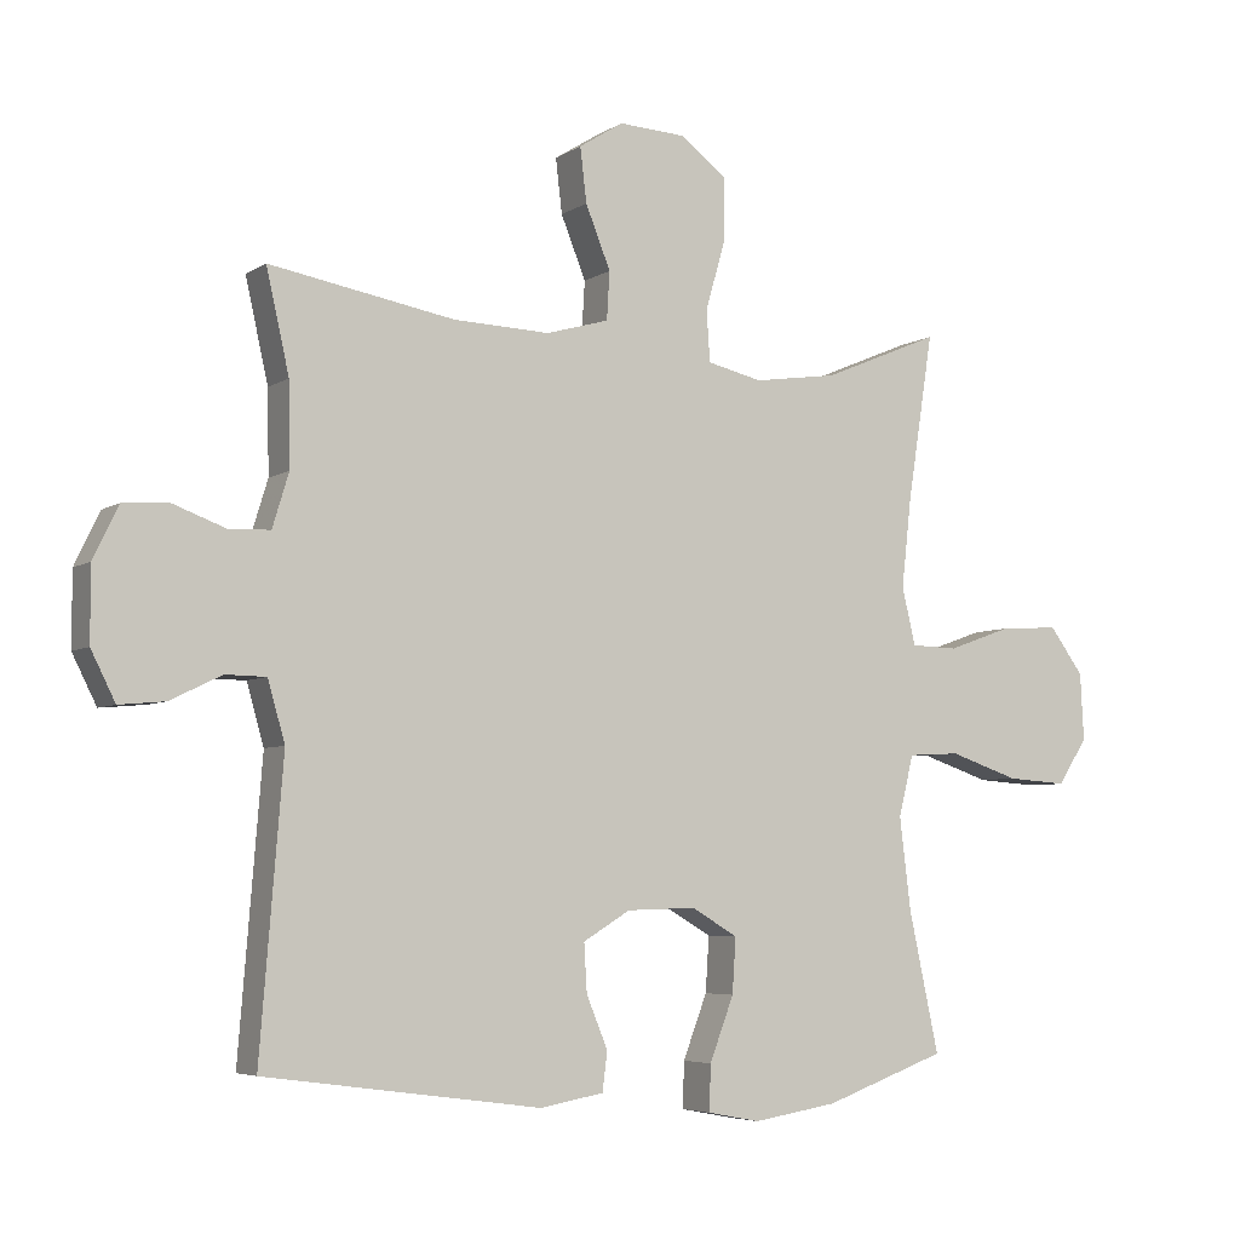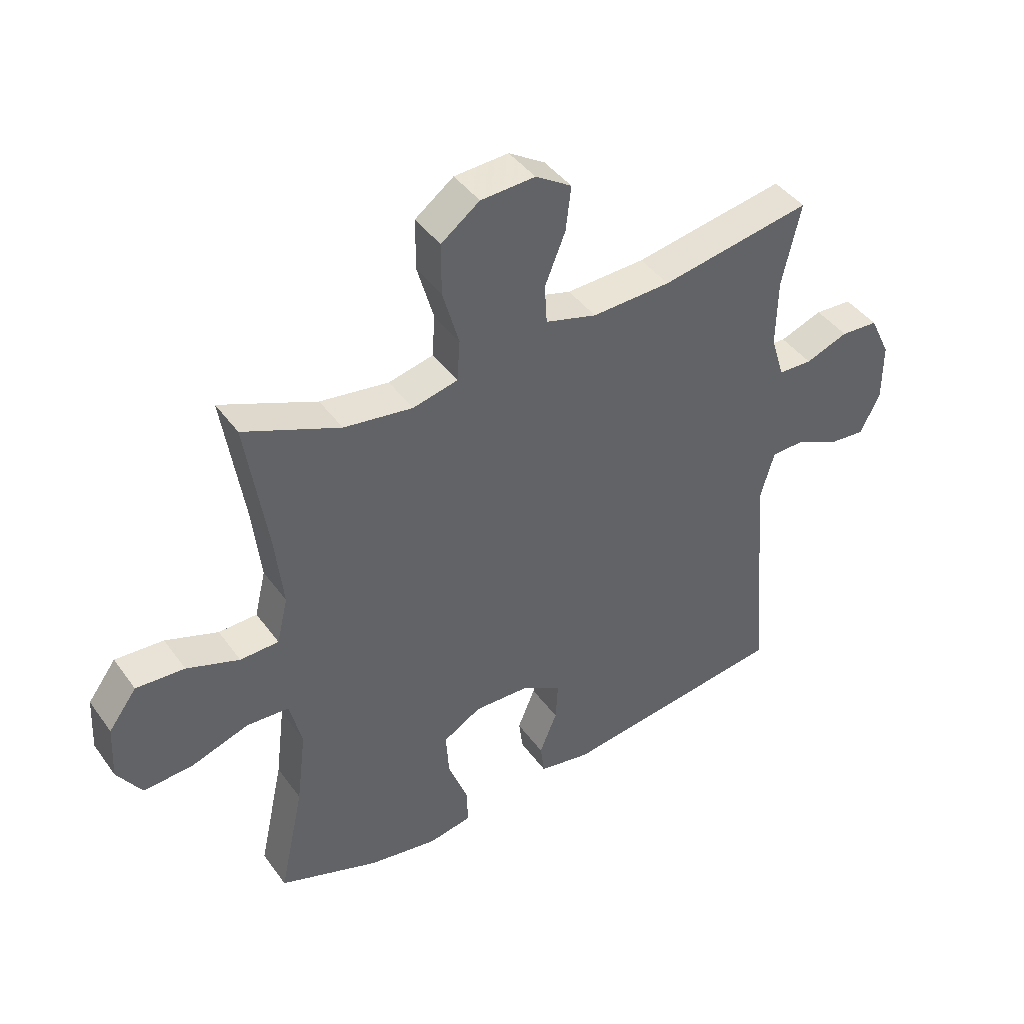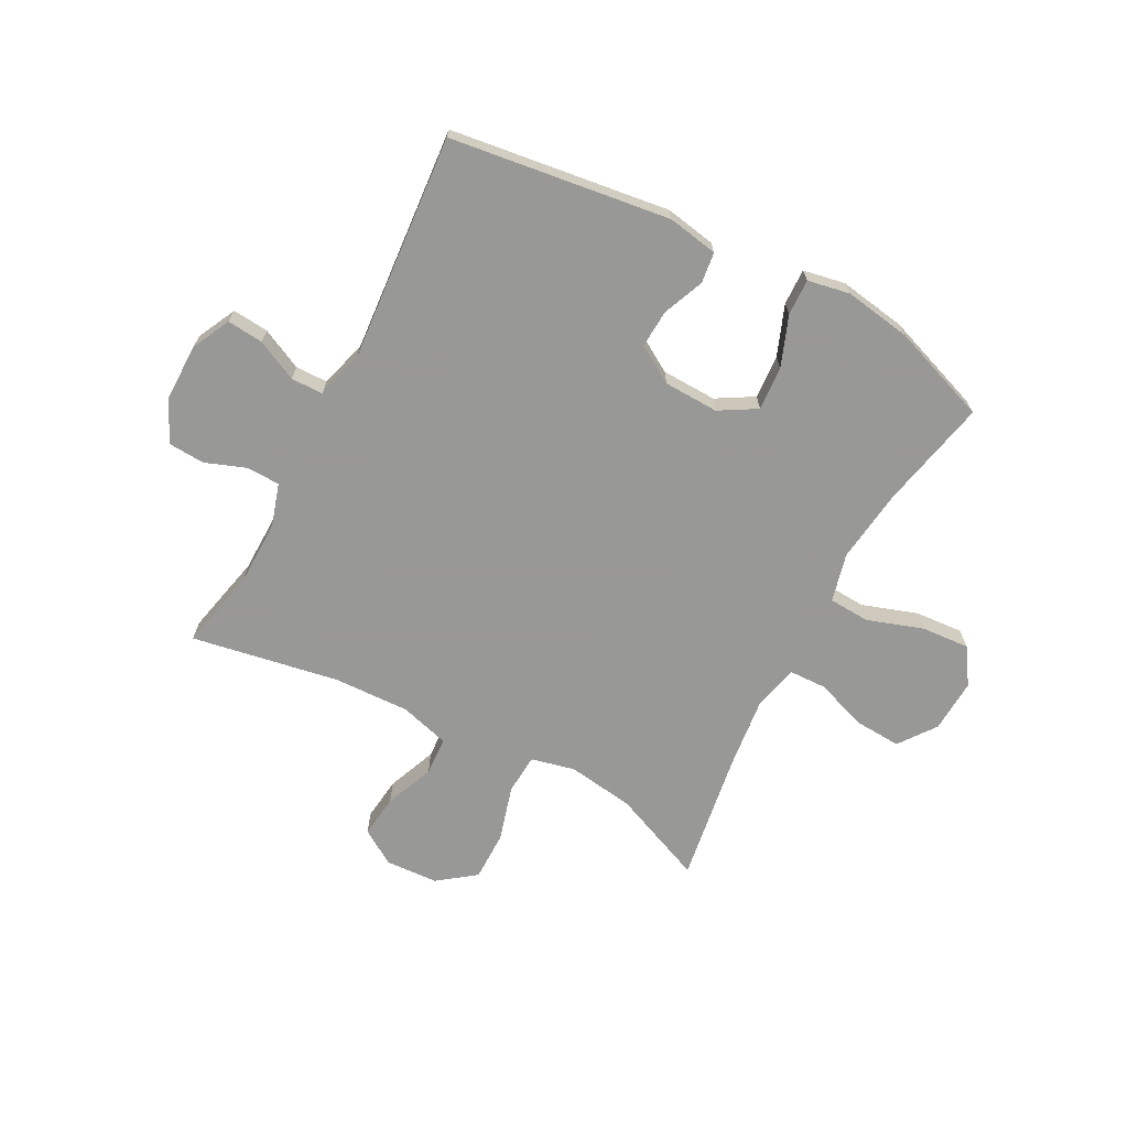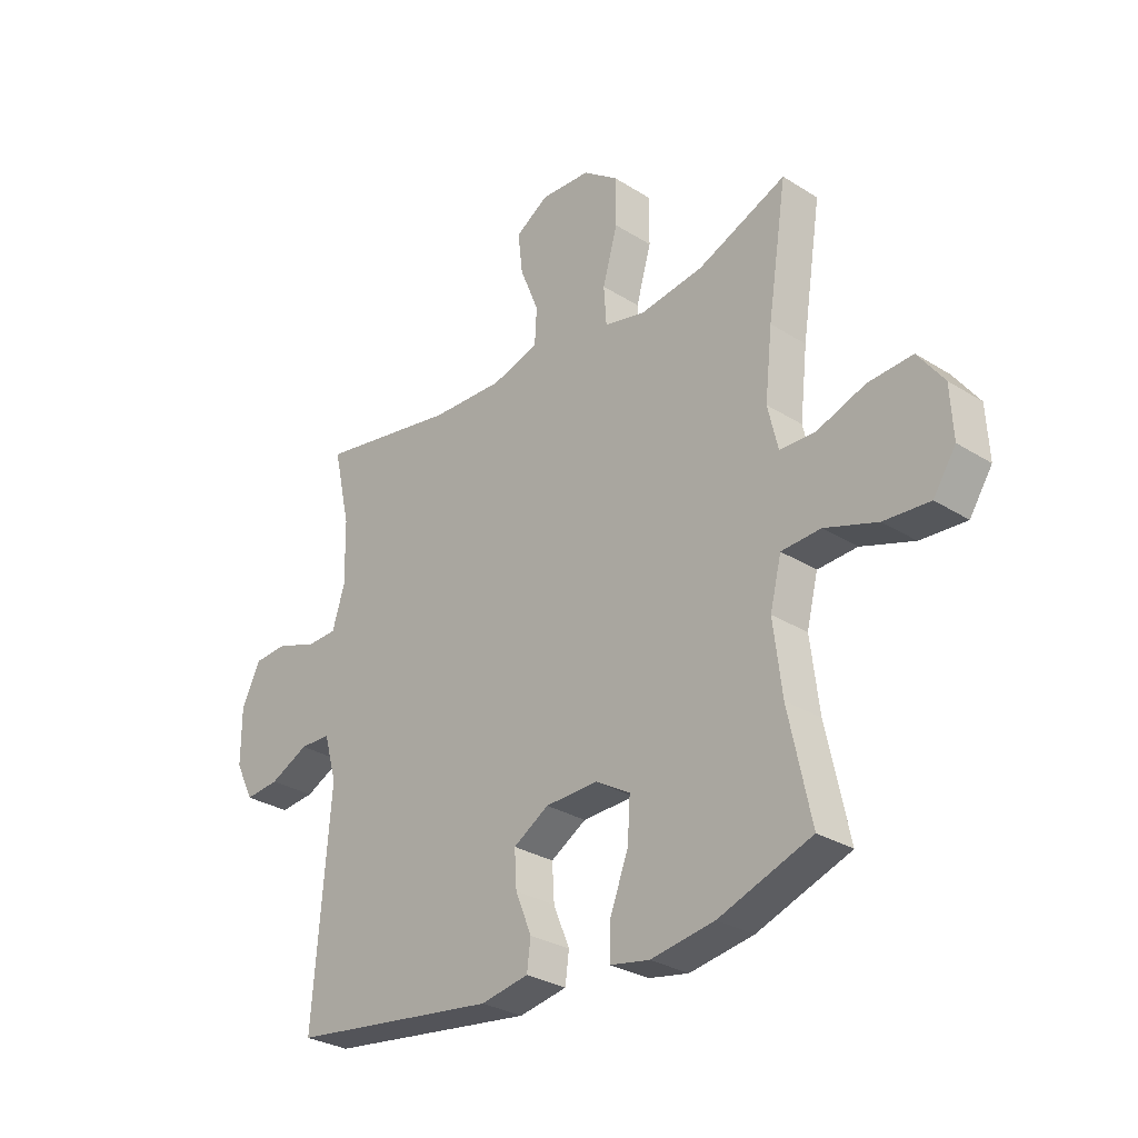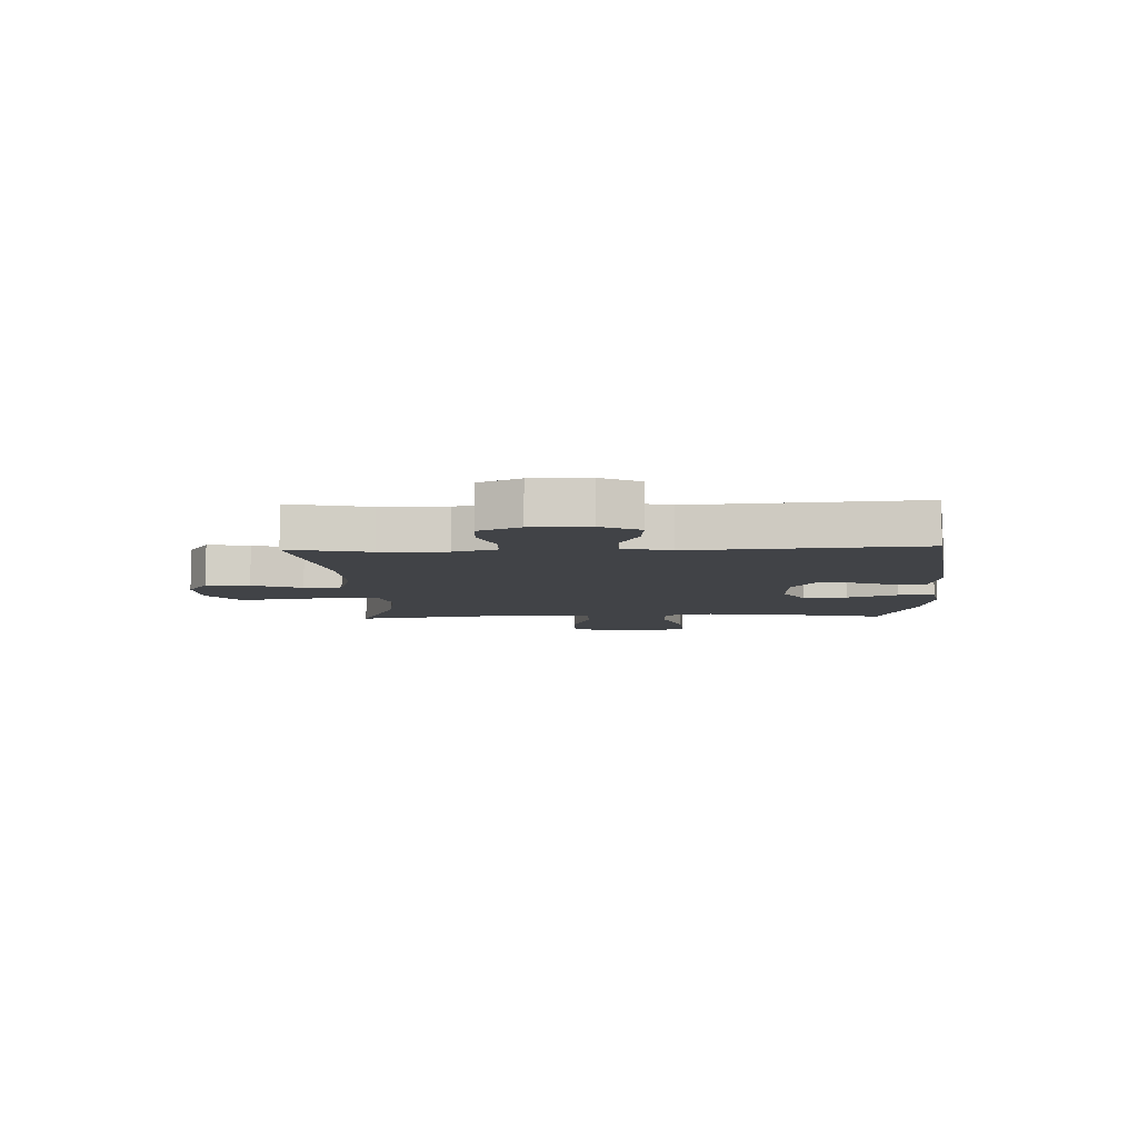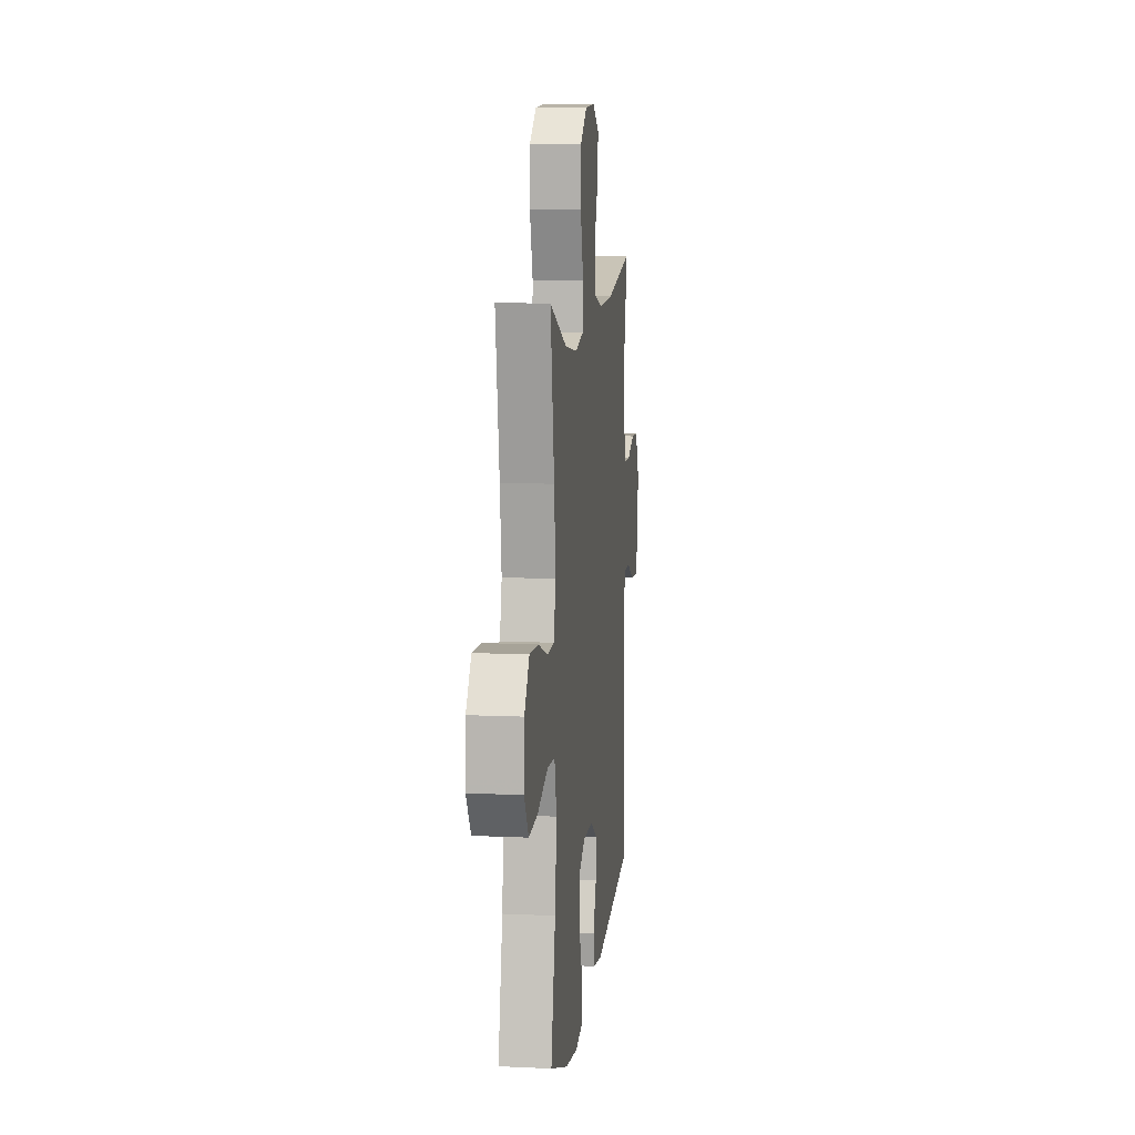
<metadata>
{"format":"obj","ext":"obj","renderer":"f3d","projection":"perspective","resolution":1024,"background":"white","views":[{"elev":-5.3,"azim":151.2,"up":"+Z"},{"elev":42.6,"azim":-33.0,"up":"+Z"},{"elev":-68.5,"azim":152.2,"up":"+Y"},{"elev":-29.5,"azim":-132.8,"up":"+Z"},{"elev":-7.3,"azim":92.3,"up":"+Y"},{"elev":10.1,"azim":-83.3,"up":"+Z"}]}
</metadata>
<code>
v -0.5 0.07 -0.5
v -0.458 0.07 -0.305
v -0.442 0.07 -0.175
v -0.463 0.07 -0.09
v -0.536 0.07 -0.086
v -0.634 0.07 -0.119
v -0.719 0.07 -0.125
v -0.761 0.07 -0.061
v -0.756 0.07 0.033
v -0.708 0.07 0.098
v -0.625 0.07 0.093
v -0.535 0.07 0.061
v -0.469 0.07 0.063
v -0.45 0.07 0.143
v -0.464 0.07 0.268
v -0.5 0.07 0.5
v -0.335 0.07 0.431
v -0.217 0.07 0.414
v -0.14 0.07 0.432
v -0.135 0.07 0.503
v -0.163 0.07 0.601
v -0.163 0.07 0.689
v -0.097 0.07 0.738
v -0.004 0.07 0.743
v 0.058 0.07 0.704
v 0.049 0.07 0.628
v 0.014 0.07 0.541
v 0.018 0.07 0.474
v 0.106 0.07 0.449
v 0.241 0.07 0.454
v 0.5 0.07 0.5
v 0.468 0.07 0.358
v 0.466 0.07 0.242
v 0.489 0.07 0.167
v 0.547 0.07 0.165
v 0.62 0.07 0.192
v 0.684 0.07 0.188
v 0.719 0.07 0.115
v 0.719 0.07 0.013
v 0.685 0.07 -0.055
v 0.621 0.07 -0.049
v 0.549 0.07 -0.014
v 0.492 0.07 -0.015
v 0.468 0.07 -0.099
v 0.5 0.07 -0.5
v 0.113 0.07 -0.552
v 0.024 0.07 -0.536
v 0.017 0.07 -0.482
v 0.047 0.07 -0.409
v 0.051 0.07 -0.342
v -0.015 0.07 -0.302
v -0.112 0.07 -0.299
v -0.177 0.07 -0.337
v -0.172 0.07 -0.414
v -0.138 0.07 -0.503
v -0.136 0.07 -0.567
v -0.21 0.07 -0.581
v -0.328 0.07 -0.562
v -0.5 0 -0.5
v -0.458 0 -0.305
v -0.442 0 -0.175
v -0.463 0 -0.09
v -0.536 0 -0.086
v -0.634 0 -0.119
v -0.719 0 -0.125
v -0.761 0 -0.061
v -0.756 0 0.033
v -0.708 0 0.098
v -0.625 0 0.093
v -0.535 0 0.061
v -0.469 0 0.063
v -0.45 0 0.143
v -0.464 0 0.268
v -0.5 0 0.5
v -0.335 0 0.431
v -0.217 0 0.414
v -0.14 0 0.432
v -0.135 0 0.503
v -0.163 0 0.601
v -0.163 0 0.689
v -0.097 0 0.738
v -0.004 0 0.743
v 0.058 0 0.704
v 0.049 0 0.628
v 0.014 0 0.541
v 0.018 0 0.474
v 0.106 0 0.449
v 0.241 0 0.454
v 0.5 0 0.5
v 0.468 0 0.358
v 0.466 0 0.242
v 0.489 0 0.167
v 0.547 0 0.165
v 0.62 0 0.192
v 0.684 0 0.188
v 0.719 0 0.115
v 0.719 0 0.013
v 0.685 0 -0.055
v 0.621 0 -0.049
v 0.549 0 -0.014
v 0.492 0 -0.015
v 0.468 0 -0.099
v 0.5 0 -0.5
v 0.113 0 -0.552
v 0.024 0 -0.536
v 0.017 0 -0.482
v 0.047 0 -0.409
v 0.051 0 -0.342
v -0.015 0 -0.302
v -0.112 0 -0.299
v -0.177 0 -0.337
v -0.172 0 -0.414
v -0.138 0 -0.503
v -0.136 0 -0.567
v -0.21 0 -0.581
v -0.328 0 -0.562
f 58 1 2
f 57 58 2
f 56 57 2
f 55 56 2
f 54 55 2
f 53 54 2 3
f 52 53 3 4
f 51 52 4
f 47 48 49
f 46 47 49
f 45 46 49
f 44 45 49
f 43 44 49 50
f 40 41 42
f 39 40 42
f 38 39 42
f 37 38 42
f 36 37 42
f 35 36 42
f 34 35 42 43
f 43 50 51
f 34 43 51
f 33 34 51
f 30 31 32
f 33 51 4
f 32 33 4
f 30 32 4
f 29 30 4
f 25 26 27
f 24 25 27
f 23 24 27
f 22 23 27
f 21 22 27
f 20 21 27
f 19 20 27 28
f 15 16 17
f 14 15 17 18
f 13 14 18 19
f 10 11 12
f 9 10 12
f 8 9 12
f 7 8 12
f 6 7 12
f 5 6 12
f 5 12 13
f 19 28 29
f 13 19 29
f 5 13 29
f 4 5 29
f 60 59 116
f 60 116 115
f 60 115 114
f 60 114 113
f 60 113 112
f 61 60 112 111
f 62 61 111 110
f 62 110 109
f 107 106 105
f 107 105 104
f 107 104 103
f 107 103 102
f 108 107 102 101
f 100 99 98
f 100 98 97
f 100 97 96
f 100 96 95
f 100 95 94
f 100 94 93
f 101 100 93 92
f 109 108 101
f 109 101 92
f 109 92 91
f 90 89 88
f 62 109 91
f 62 91 90
f 62 90 88
f 62 88 87
f 85 84 83
f 85 83 82
f 85 82 81
f 85 81 80
f 85 80 79
f 85 79 78
f 86 85 78 77
f 75 74 73
f 76 75 73 72
f 77 76 72 71
f 70 69 68
f 70 68 67
f 70 67 66
f 70 66 65
f 70 65 64
f 70 64 63
f 71 70 63
f 87 86 77
f 87 77 71
f 87 71 63
f 87 63 62
f 1 59 60 2
f 2 60 61 3
f 3 61 62 4
f 4 62 63 5
f 5 63 64 6
f 6 64 65 7
f 7 65 66 8
f 8 66 67 9
f 9 67 68 10
f 10 68 69 11
f 11 69 70 12
f 12 70 71 13
f 13 71 72 14
f 14 72 73 15
f 15 73 74 16
f 16 74 75 17
f 17 75 76 18
f 18 76 77 19
f 19 77 78 20
f 20 78 79 21
f 21 79 80 22
f 22 80 81 23
f 23 81 82 24
f 24 82 83 25
f 25 83 84 26
f 26 84 85 27
f 27 85 86 28
f 28 86 87 29
f 29 87 88 30
f 30 88 89 31
f 31 89 90 32
f 32 90 91 33
f 33 91 92 34
f 34 92 93 35
f 35 93 94 36
f 36 94 95 37
f 37 95 96 38
f 38 96 97 39
f 39 97 98 40
f 40 98 99 41
f 41 99 100 42
f 42 100 101 43
f 43 101 102 44
f 44 102 103 45
f 45 103 104 46
f 46 104 105 47
f 47 105 106 48
f 48 106 107 49
f 49 107 108 50
f 50 108 109 51
f 51 109 110 52
f 52 110 111 53
f 53 111 112 54
f 54 112 113 55
f 55 113 114 56
f 56 114 115 57
f 57 115 116 58
f 58 116 59 1

</code>
